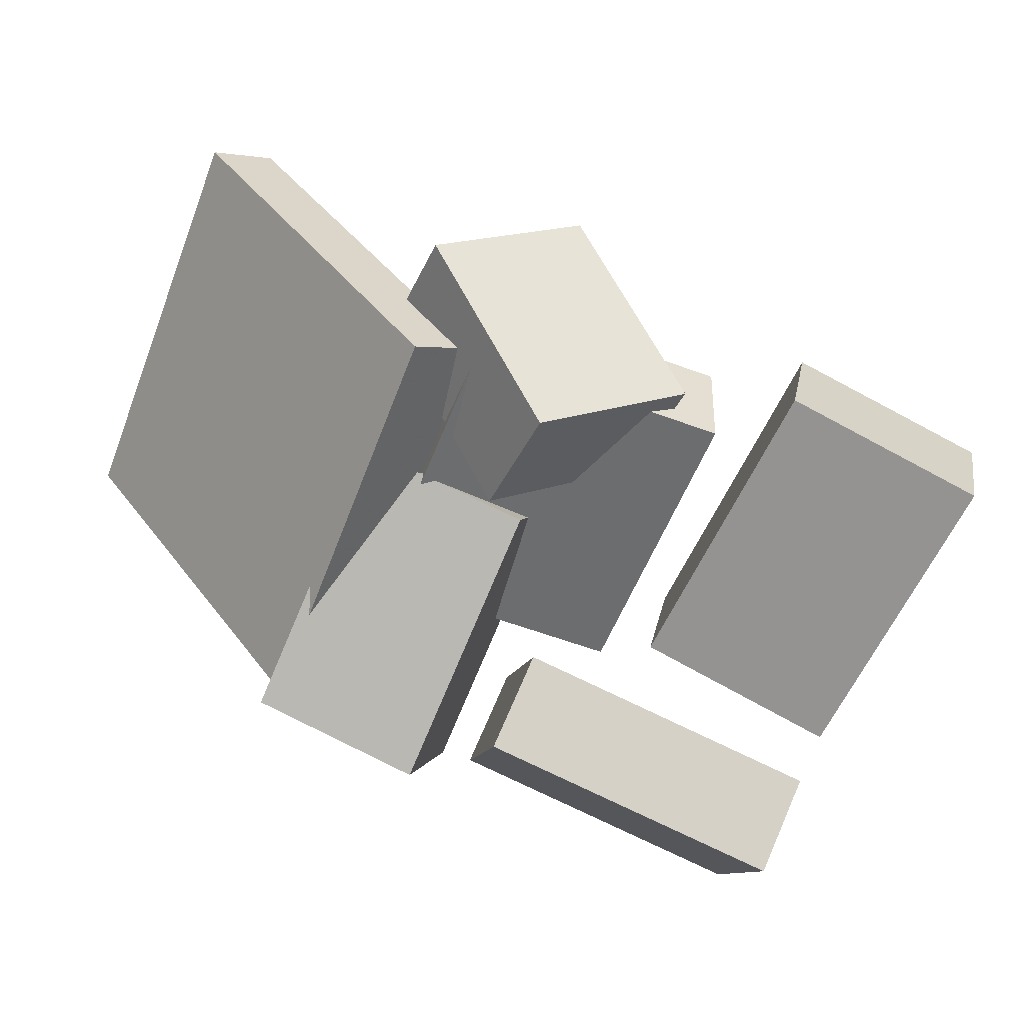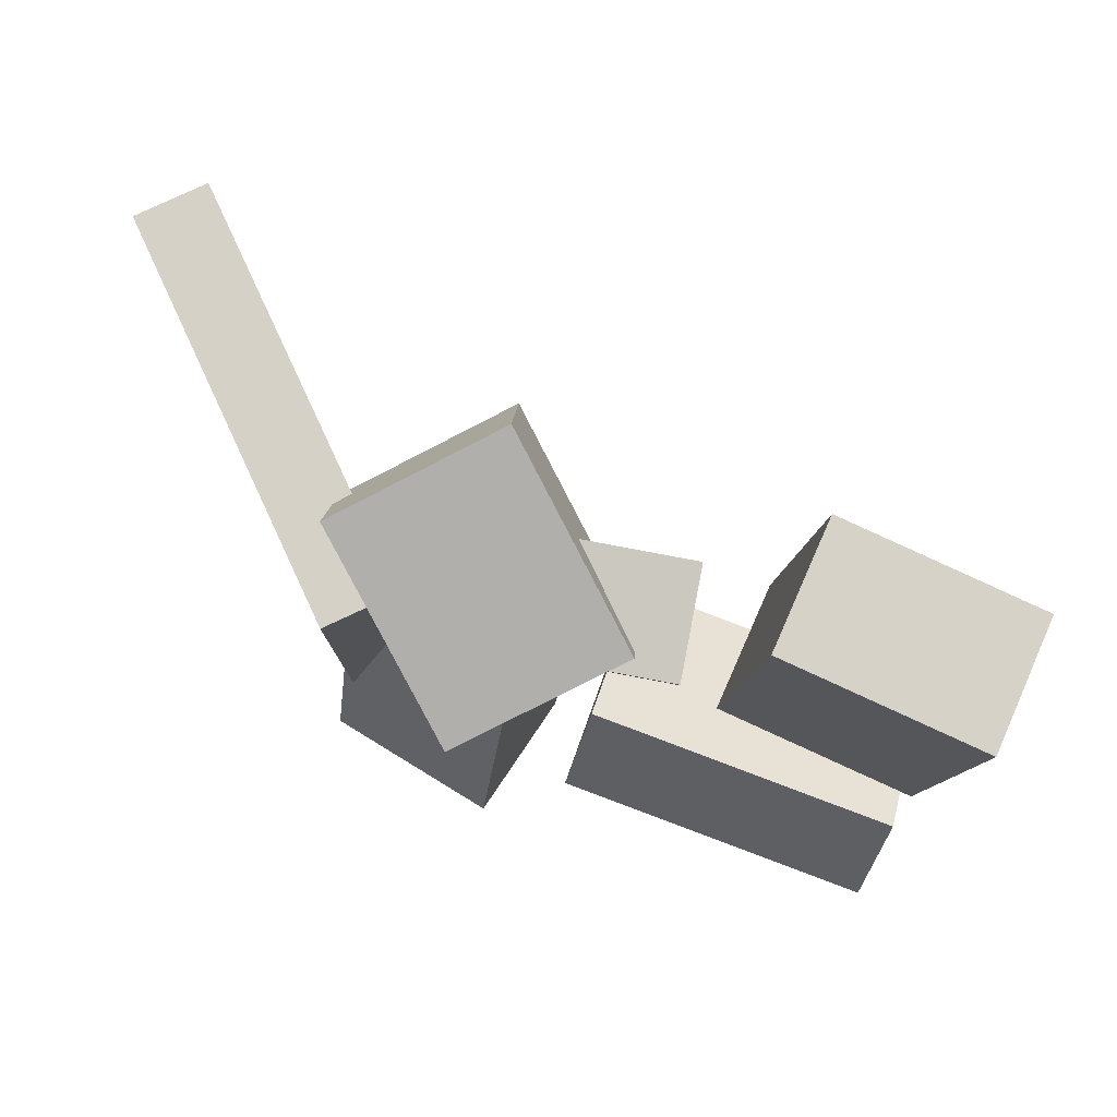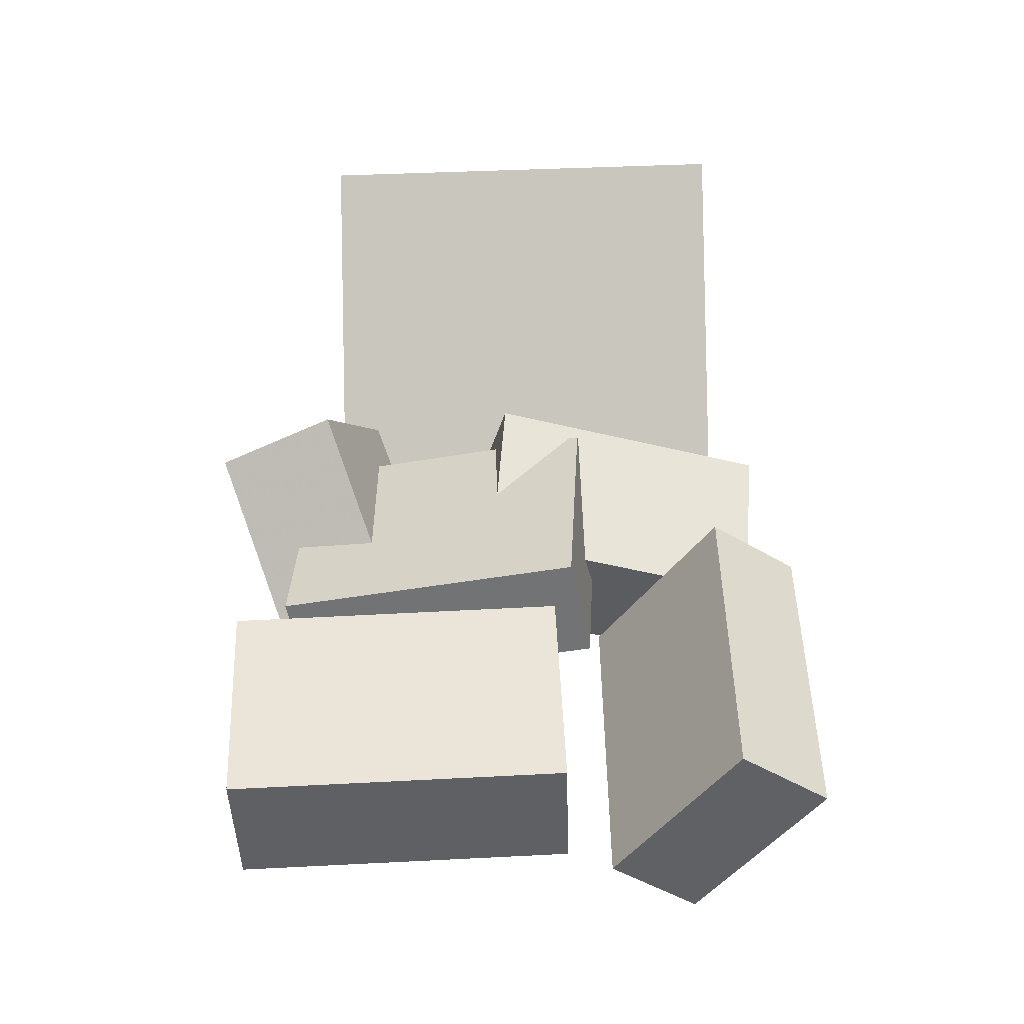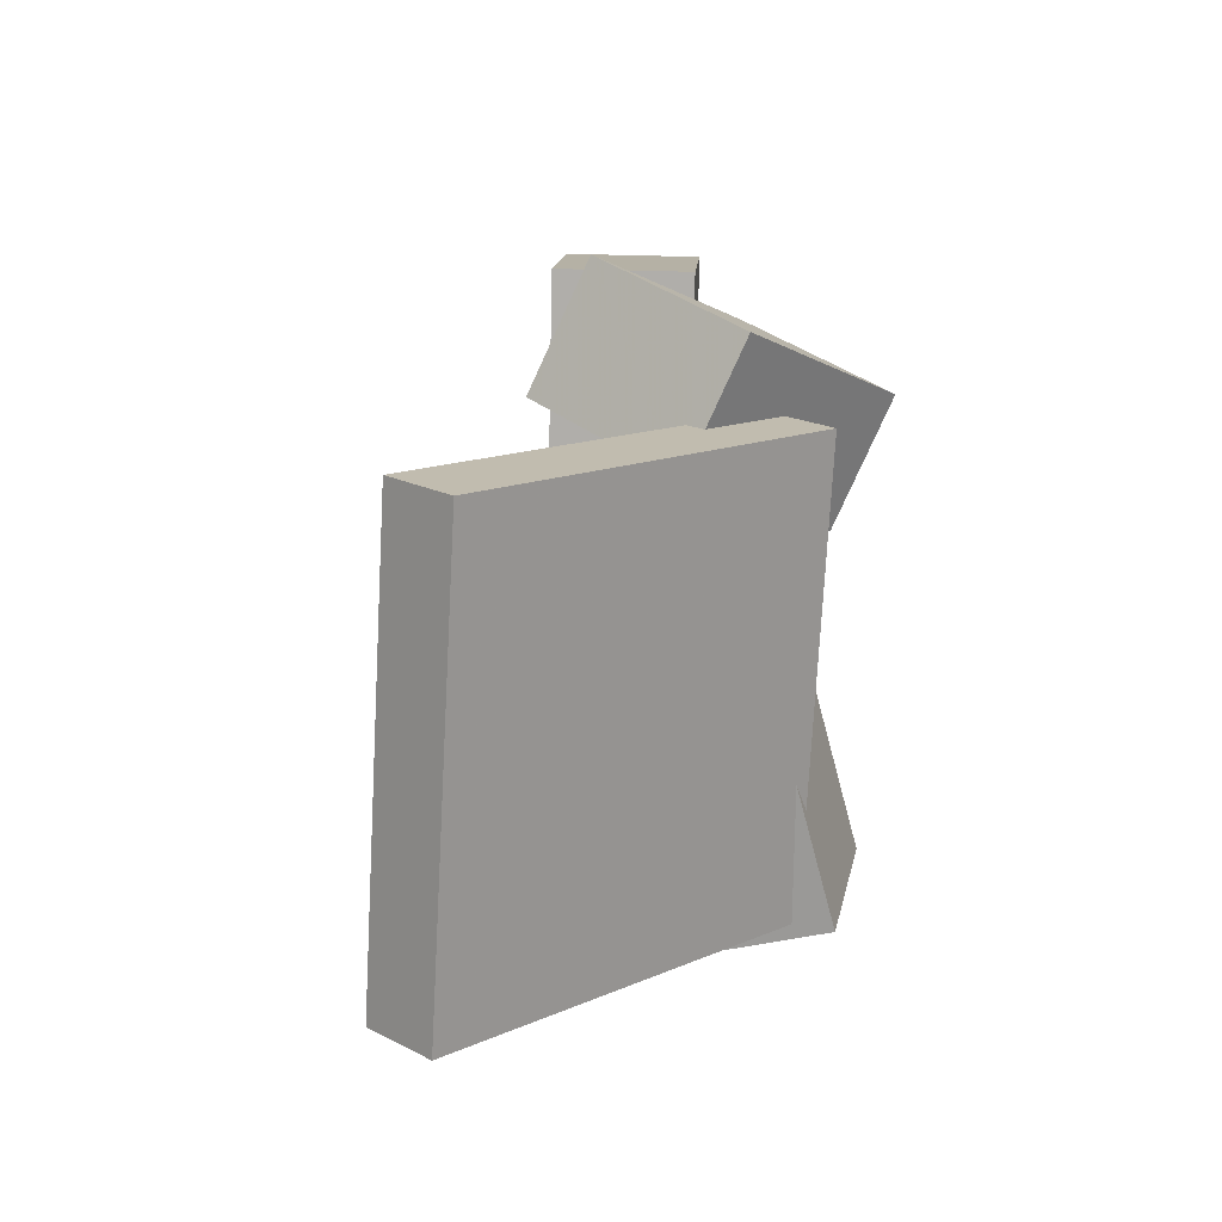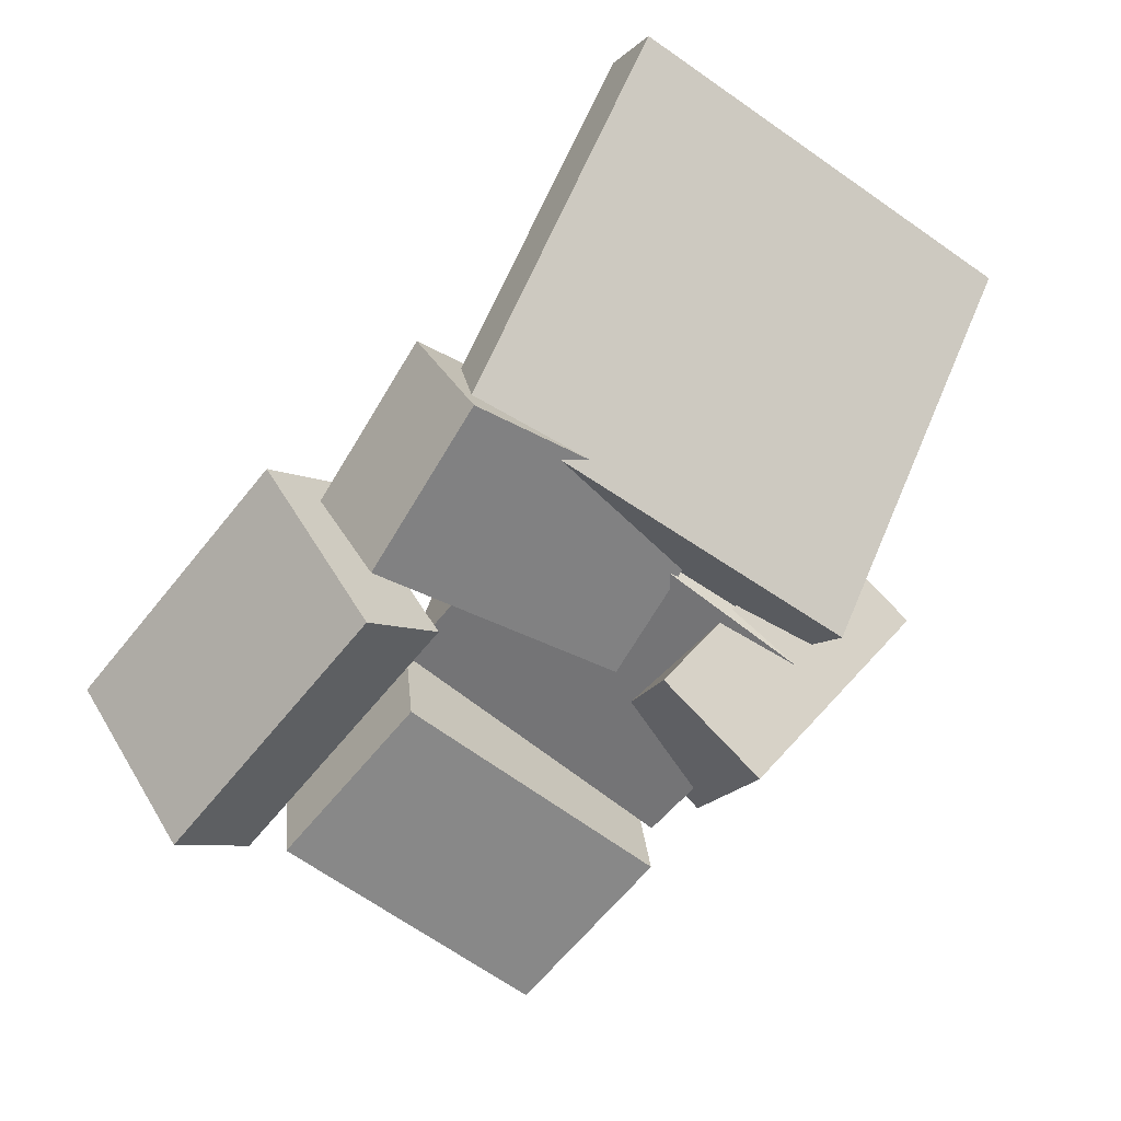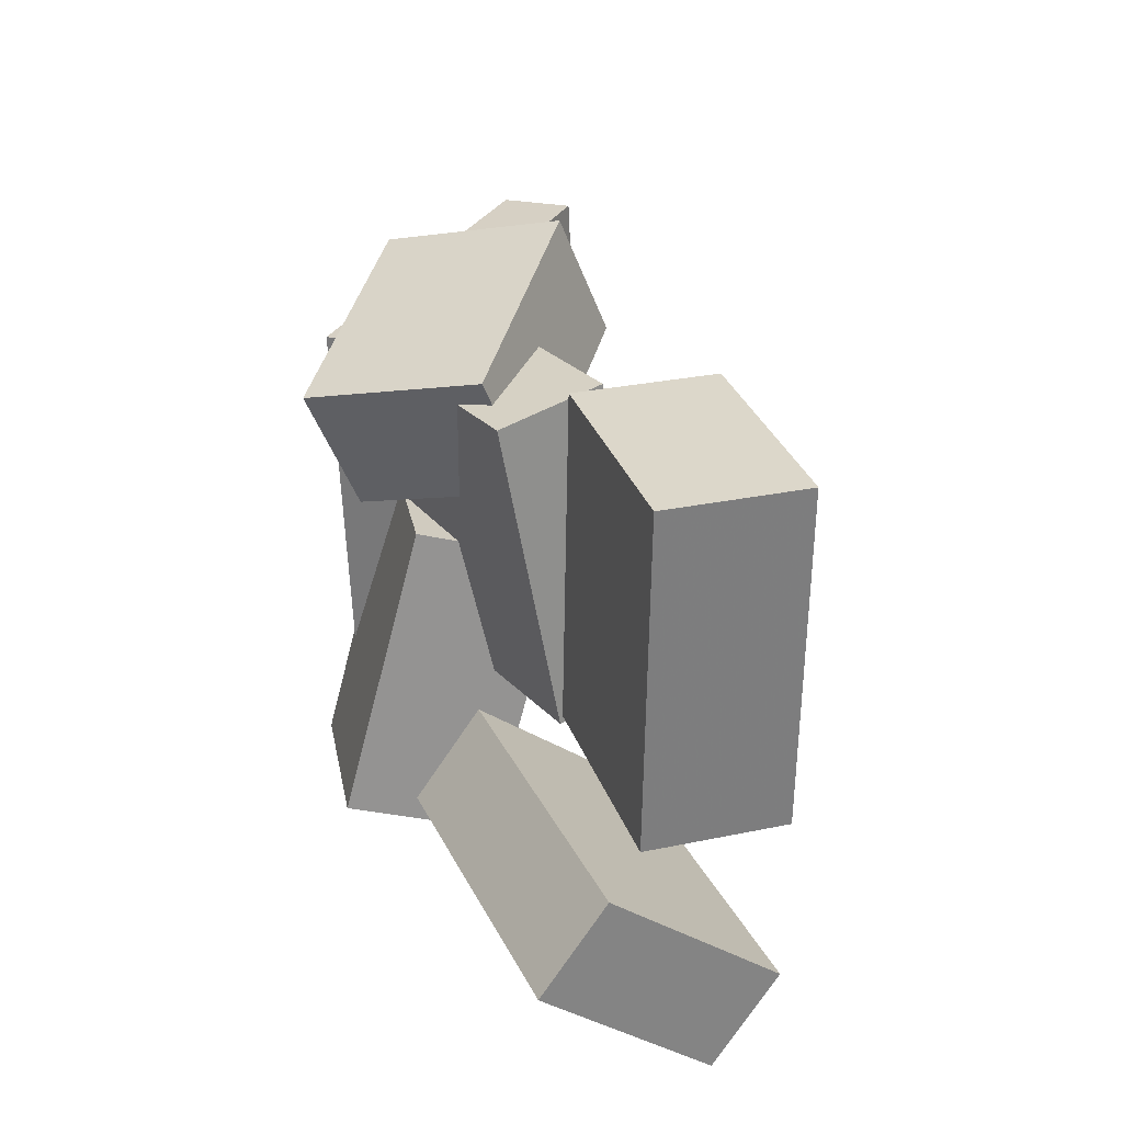
<metadata>
{"format":"obj","ext":"obj","renderer":"f3d","projection":"perspective","resolution":1024,"background":"white","views":[{"elev":-65.8,"azim":-20.6,"up":"+Y"},{"elev":75.5,"azim":12.9,"up":"+Z"},{"elev":35.8,"azim":92.9,"up":"+Y"},{"elev":16.9,"azim":-97.9,"up":"+Z"},{"elev":-52.8,"azim":-125.2,"up":"+Y"},{"elev":25.2,"azim":61.1,"up":"+Z"}]}
</metadata>
<code>
v -0.183 -0.1265 -0.2059
v -0.1796 -0.148 0.1784
v -0.4138 0.1688 -0.1873
v -0.4104 0.1473 0.197
v -0.1302 -0.0853 -0.204
v -0.1268 -0.1069 0.1802
v -0.3609 0.21 -0.1854
v -0.3576 0.1885 0.1988
f 1.0 7.0 5.0
f 1.0 3.0 7.0
f 1.0 4.0 3.0
f 1.0 2.0 4.0
f 3.0 8.0 7.0
f 3.0 4.0 8.0
f 5.0 7.0 8.0
f 5.0 8.0 6.0
f 1.0 5.0 6.0
f 1.0 6.0 2.0
f 2.0 6.0 8.0
f 2.0 8.0 4.0
v -0.1973 -0.0313 0.1472
v -0.06952 -0.1704 0.07096
v -0.1894 -0.08172 0.2524
v -0.06161 -0.2208 0.1761
v -0.06952 0.06586 0.1842
v 0.05828 -0.07324 0.1079
v -0.06161 0.01544 0.2894
v 0.06619 -0.1237 0.2131
f 9.0 15.0 13.0
f 9.0 11.0 15.0
f 9.0 12.0 11.0
f 9.0 10.0 12.0
f 11.0 16.0 15.0
f 11.0 12.0 16.0
f 13.0 15.0 16.0
f 13.0 16.0 14.0
f 9.0 13.0 14.0
f 9.0 14.0 10.0
f 10.0 14.0 16.0
f 10.0 16.0 12.0
v -0.1977 -0.1527 -0.2093
v -0.1824 -0.08622 0.04501
v -0.1562 -0.03413 -0.2428
v -0.141 0.03237 0.01151
v -0.04675 -0.2043 -0.2049
v -0.03148 -0.1378 0.04942
v -0.005283 -0.08566 -0.2384
v 0.009991 -0.01916 0.01592
f 17.0 23.0 21.0
f 17.0 19.0 23.0
f 17.0 20.0 19.0
f 17.0 18.0 20.0
f 19.0 24.0 23.0
f 19.0 20.0 24.0
f 21.0 23.0 24.0
f 21.0 24.0 22.0
f 17.0 21.0 22.0
f 17.0 22.0 18.0
f 18.0 22.0 24.0
f 18.0 24.0 20.0
v 0.1418 -0.09398 -0.05154
v 0.1672 -0.1029 0.2358
v 0.1649 0.02474 -0.04988
v 0.1902 0.0158 0.2375
v 0.3242 -0.1292 -0.06872
v 0.3496 -0.1381 0.2186
v 0.3473 -0.01048 -0.06706
v 0.3726 -0.01943 0.2203
f 25.0 31.0 29.0
f 25.0 27.0 31.0
f 25.0 28.0 27.0
f 25.0 26.0 28.0
f 27.0 32.0 31.0
f 27.0 28.0 32.0
f 29.0 31.0 32.0
f 29.0 32.0 30.0
f 25.0 29.0 30.0
f 25.0 30.0 26.0
f 26.0 30.0 32.0
f 26.0 32.0 28.0
v 0.3063 -0.2058 -0.1857
v 0.02325 -0.1696 -0.1677
v 0.3186 -0.05677 -0.2925
v 0.03549 -0.02059 -0.2744
v 0.3181 -0.1519 -0.1091
v 0.03501 -0.1157 -0.09112
v 0.3304 -0.002869 -0.2159
v 0.04726 0.03331 -0.1978
f 33.0 39.0 37.0
f 33.0 35.0 39.0
f 33.0 36.0 35.0
f 33.0 34.0 36.0
f 35.0 40.0 39.0
f 35.0 36.0 40.0
f 37.0 39.0 40.0
f 37.0 40.0 38.0
f 33.0 37.0 38.0
f 33.0 38.0 34.0
f 34.0 38.0 40.0
f 34.0 40.0 36.0
v -0.1273 -0.08283 -0.08275
v -0.1253 -0.1391 0.1893
v -0.1306 0.01207 -0.06309
v -0.1287 -0.04422 0.2089
v 0.1031 -0.0747 -0.08273
v 0.105 -0.131 0.1893
v 0.0997 0.02021 -0.06306
v 0.1017 -0.03609 0.209
f 41.0 47.0 45.0
f 41.0 43.0 47.0
f 41.0 44.0 43.0
f 41.0 42.0 44.0
f 43.0 48.0 47.0
f 43.0 44.0 48.0
f 45.0 47.0 48.0
f 45.0 48.0 46.0
f 41.0 45.0 46.0
f 41.0 46.0 42.0
f 42.0 46.0 48.0
f 42.0 48.0 44.0

</code>
